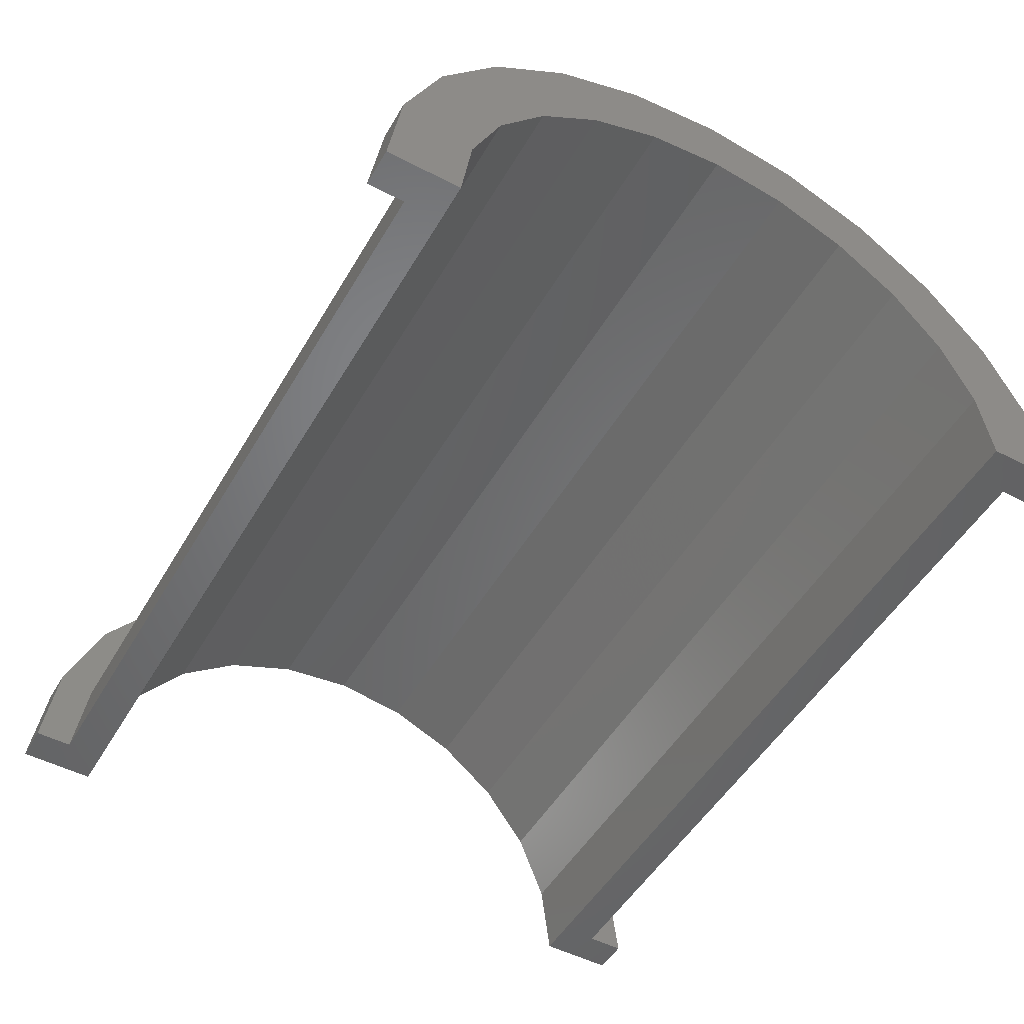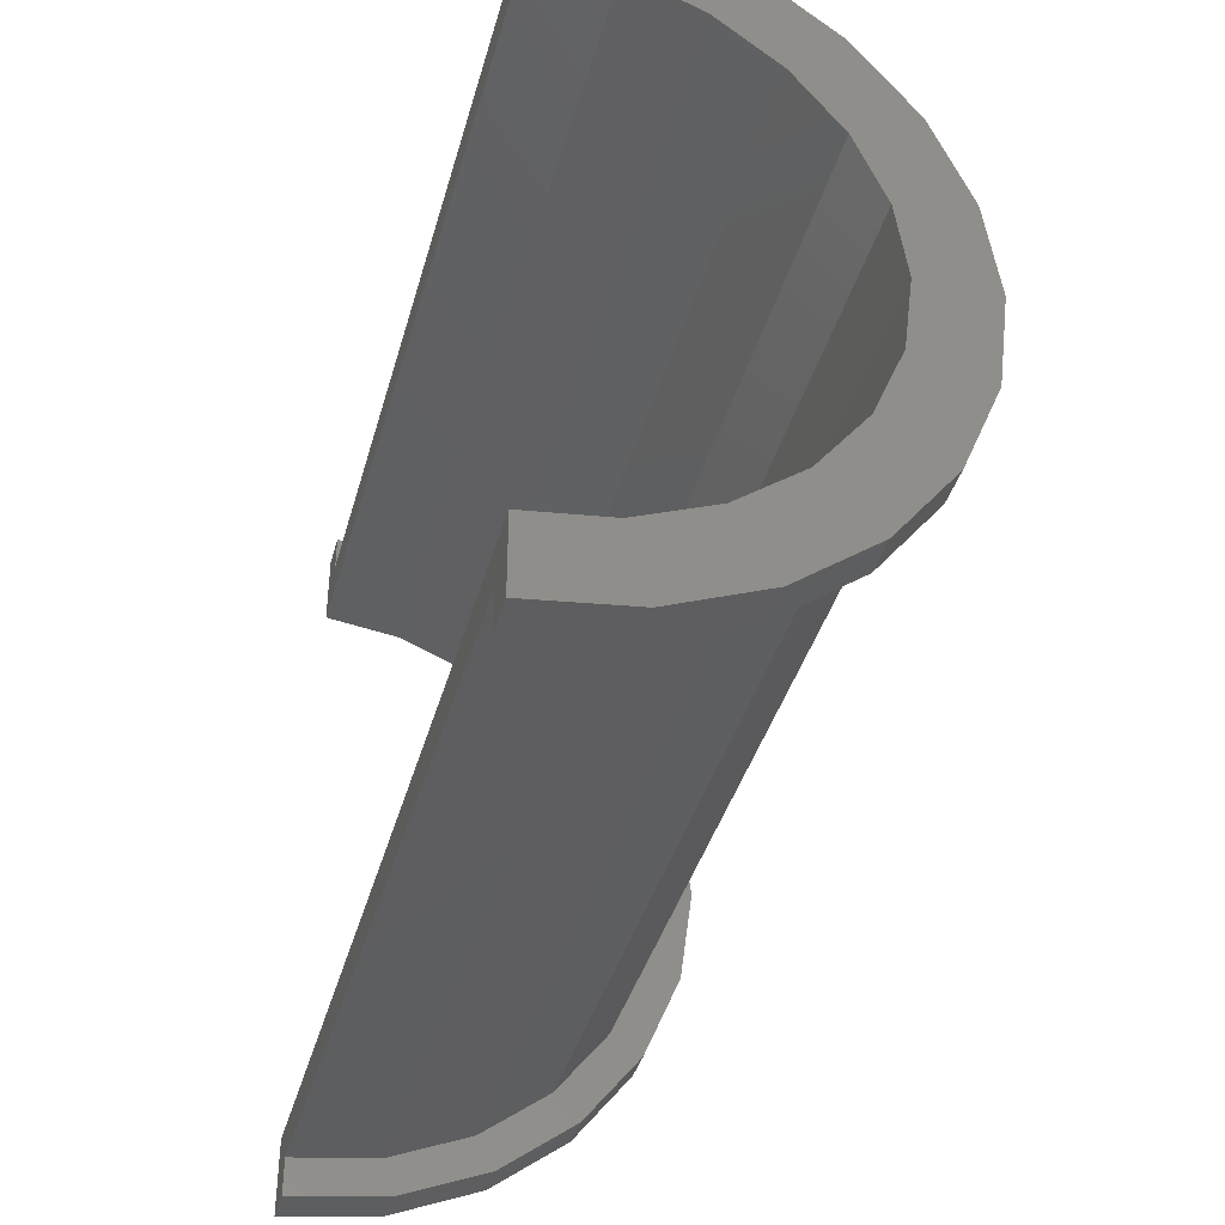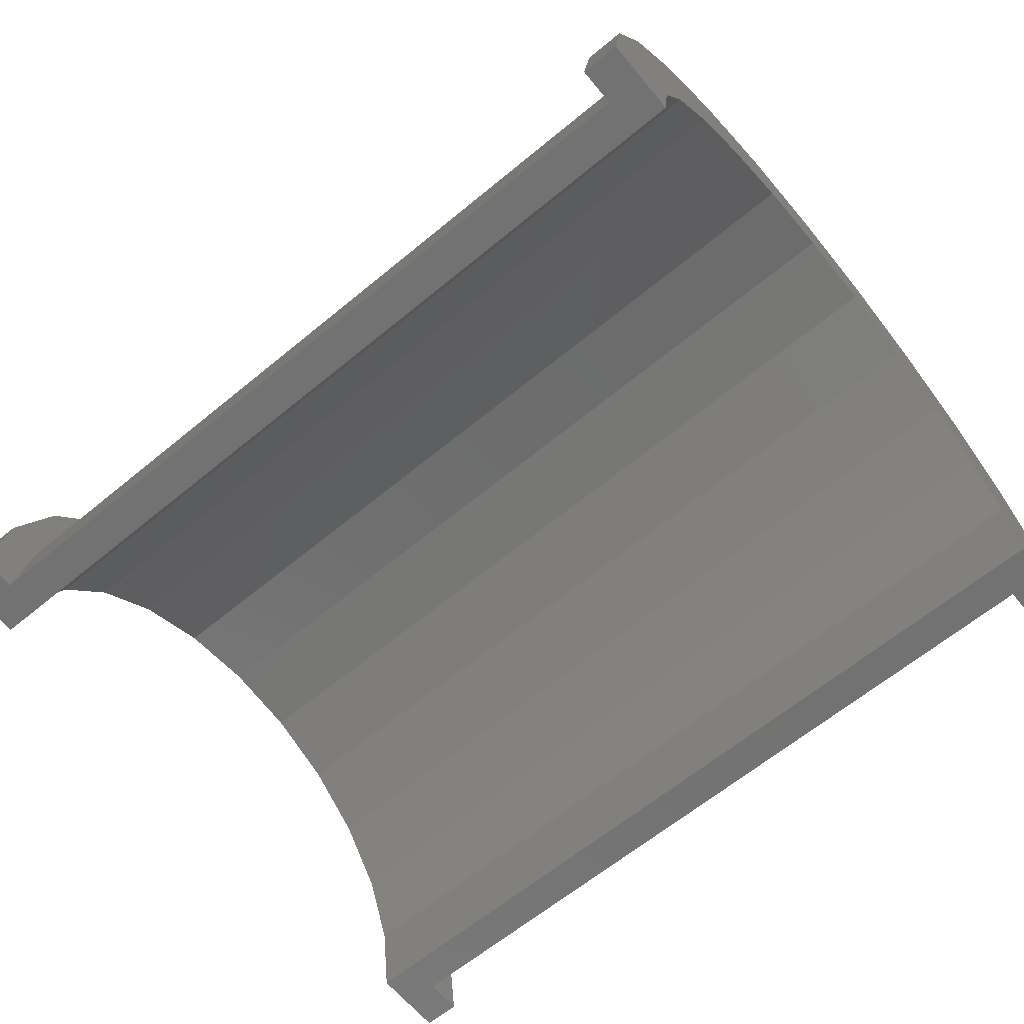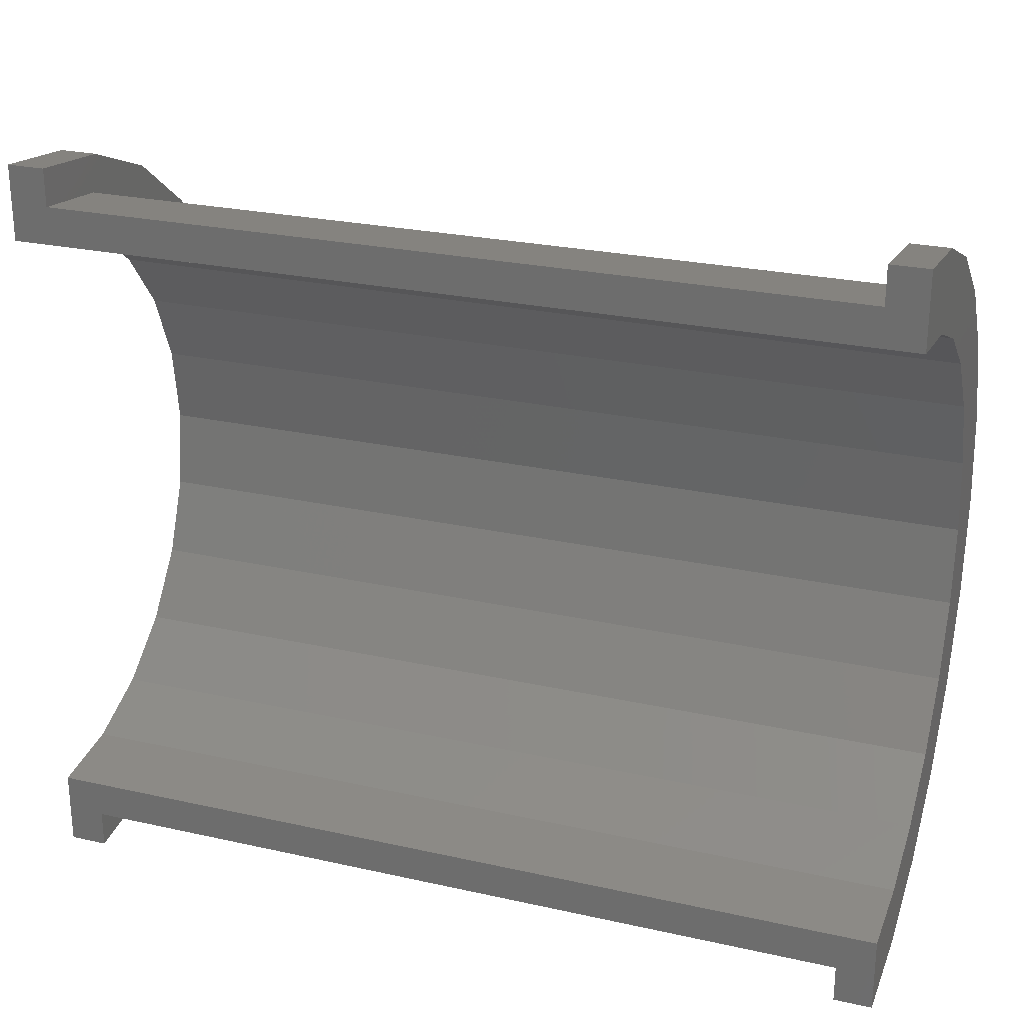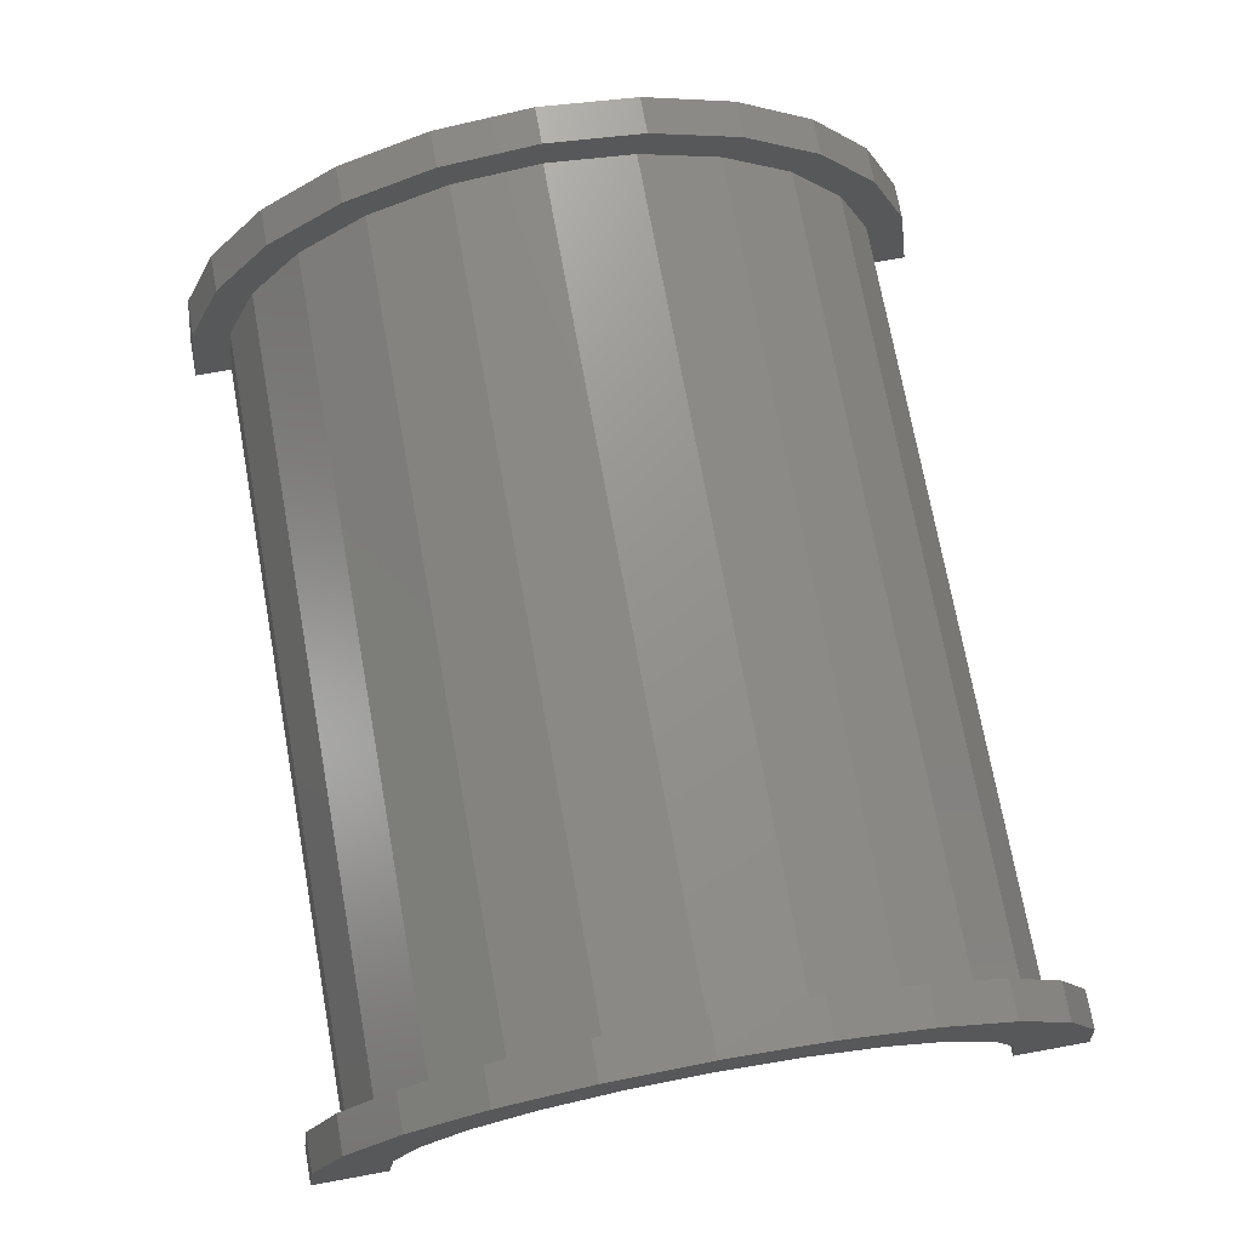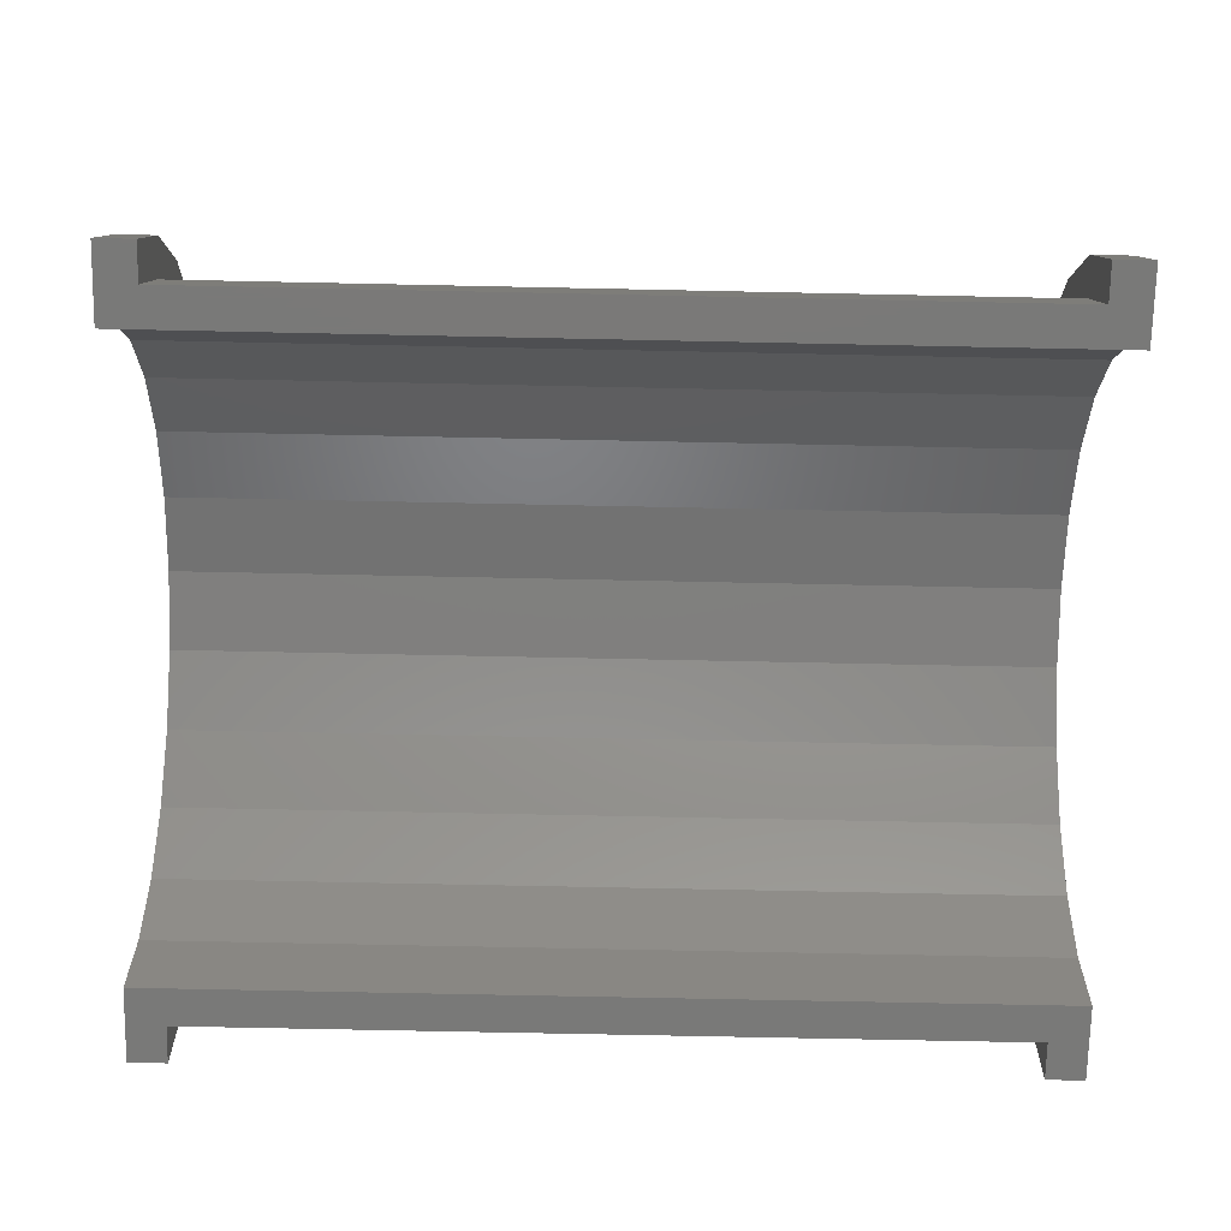
<metadata>
{"format":"stl","ext":"stl","renderer":"f3d","projection":"perspective","resolution":1024,"background":"white","views":[{"elev":-50.7,"azim":60.4,"up":"+Z"},{"elev":-39.5,"azim":-105.1,"up":"+Y"},{"elev":-64.4,"azim":39.7,"up":"+Z"},{"elev":25.4,"azim":-160.2,"up":"+Y"},{"elev":72.6,"azim":79.7,"up":"+Z"},{"elev":-72.1,"azim":-1.2,"up":"+Z"}]}
</metadata>
<code>
# stl→obj: 116 verts, 228 faces
v 1 2.329 8.693
v 22.25 0 9
v 22.25 2.329 8.693
v 1 0 9
v 22.25 9 0
v 1 9 2.22e-16
v 22.25 9 4.94e-15
v 1 9 0
v 1 -8.693 2.329
v 22.25 -9 4.94e-15
v 22.25 -8.693 2.329
v 1 -9 2.22e-16
v 22.25 7.794 4.5
v 1 6.364 6.364
v 22.25 6.364 6.364
v 1 7.794 4.5
v 22.25 4.5 7.794
v 1 4.5 7.794
v 22.25 8.693 2.329
v 1 8.693 2.329
v 1 -7.794 4.5
v 22.25 -6.364 6.364
v 1 -6.364 6.364
v 22.25 -7.794 4.5
v -4.598e-16 7.727 2.071
v -5.747e-16 9.659 2.588
v 0 10 0
v 0 8 0
v -1.11e-15 8.66 5
v -8.882e-16 6.928 4
v -1.57e-15 7.071 7.071
v -1.256e-15 5.657 5.657
v -1.923e-15 5 8.66
v -1.538e-15 4 6.928
v -2.145e-15 2.588 9.659
v -1.716e-15 2.071 7.727
v -1.776e-15 0 8
v -2.22e-15 0 10
v -1.716e-15 -2.071 7.727
v -2.145e-15 -2.588 9.659
v -1.538e-15 -4 6.928
v -1.923e-15 -5 8.66
v -1.256e-15 -5.657 5.657
v -1.57e-15 -7.071 7.071
v -8.882e-16 -6.928 4
v -1.11e-15 -8.66 5
v -4.598e-16 -7.727 2.071
v -5.747e-16 -9.659 2.588
v 0 -8 0
v 0 -10 0
v 1 -9 0
v 22.25 -9 0
v 1 -4.5 7.794
v 22.25 -4.5 7.794
v 22.25 -2.329 8.693
v 1 -2.329 8.693
v 23.25 0 8
v 23.25 2.071 7.727
v 23.25 8 0
v 23.25 8 5.162e-15
v 23.25 -4 6.928
v 23.25 -5.657 5.657
v 23.25 5.657 5.657
v 23.25 6.928 4
v 23.25 7.727 2.071
v 23.25 -2.071 7.727
v 23.25 4 6.928
v 23.25 -8 5.162e-15
v 23.25 -8 0
v 23.25 -6.928 4
v 23.25 -7.727 2.071
v 1 0 10
v 1 2.588 9.659
v 1 10 0
v 1 10 2.22e-16
v 1 -10 2.22e-16
v 1 -9.659 2.588
v 1 -5 8.66
v 1 -7.071 7.071
v 1 8.66 5
v 1 7.071 7.071
v 1 9.659 2.588
v 1 5 8.66
v 1 -2.588 9.659
v 1 -8.66 5
v 1 -10 0
v 22.25 2.588 9.659
v 23.25 0 10
v 23.25 2.588 9.659
v 22.25 0 10
v 23.25 10 0
v 22.25 10 4.94e-15
v 23.25 10 5.162e-15
v 22.25 10 0
v 22.25 -10 4.94e-15
v 22.25 -10 0
v 22.25 -9.659 2.588
v 22.25 9.659 2.588
v 22.25 8.66 5
v 22.25 7.071 7.071
v 22.25 5 8.66
v 22.25 -2.588 9.659
v 22.25 -5 8.66
v 22.25 -7.071 7.071
v 22.25 -8.66 5
v 23.25 8.66 5
v 23.25 7.071 7.071
v 23.25 9.659 2.588
v 23.25 5 8.66
v 23.25 -2.588 9.659
v 23.25 -5 8.66
v 23.25 -7.071 7.071
v 23.25 -8.66 5
v 23.25 -9.659 2.588
v 23.25 -10 5.162e-15
v 23.25 -10 0
f 1 2 3
f 2 1 4
f 5 6 7
f 6 5 8
f 9 10 11
f 10 9 12
f 13 14 15
f 14 13 16
f 14 17 15
f 17 14 18
f 19 16 13
f 16 19 20
f 21 22 23
f 22 21 24
f 25 26 27
f 25 27 28
f 26 25 29
f 30 29 25
f 29 30 31
f 32 31 30
f 32 33 31
f 34 33 32
f 34 35 33
f 36 35 34
f 37 35 36
f 37 38 35
f 39 38 37
f 39 40 38
f 41 40 39
f 41 42 40
f 43 42 41
f 44 43 45
f 43 44 42
f 46 45 47
f 48 47 49
f 45 46 44
f 47 48 46
f 48 49 50
f 18 3 17
f 3 18 1
f 7 20 19
f 20 7 6
f 51 10 12
f 10 51 52
f 9 24 21
f 24 9 11
f 53 22 54
f 22 53 23
f 4 55 2
f 55 4 56
f 56 54 55
f 54 56 53
f 57 36 58
f 36 57 37
f 59 60 28
f 43 61 62
f 61 43 41
f 30 63 32
f 63 30 64
f 25 60 65
f 60 25 28
f 39 57 66
f 57 39 37
f 67 32 63
f 32 67 34
f 58 34 67
f 34 58 36
f 25 64 30
f 64 25 65
f 68 69 49
f 70 43 62
f 43 70 45
f 68 47 71
f 47 68 49
f 41 66 61
f 66 41 39
f 71 45 70
f 45 71 47
f 35 72 73
f 72 35 38
f 74 27 75
f 48 76 77
f 76 48 50
f 78 44 79
f 44 78 42
f 80 31 81
f 31 80 29
f 82 20 6
f 80 20 82
f 80 16 20
f 81 16 80
f 81 14 16
f 83 14 81
f 83 18 14
f 73 18 83
f 73 1 18
f 72 1 73
f 72 4 1
f 72 56 4
f 84 56 72
f 84 53 56
f 78 53 84
f 78 23 53
f 79 23 78
f 79 21 23
f 85 21 79
f 85 9 21
f 77 9 85
f 9 77 12
f 76 12 77
f 12 76 51
f 51 76 86
f 6 75 82
f 75 6 74
f 74 6 8
f 75 26 82
f 26 75 27
f 46 79 44
f 79 46 85
f 72 40 84
f 40 72 38
f 31 83 81
f 83 31 33
f 33 73 83
f 73 33 35
f 82 29 80
f 29 82 26
f 76 50 86
f 48 85 46
f 85 48 77
f 84 42 78
f 42 84 40
f 87 88 89
f 88 87 90
f 91 92 93
f 92 91 94
f 95 10 52
f 95 52 96
f 10 95 97
f 7 92 94
f 7 94 5
f 92 7 98
f 19 98 7
f 19 99 98
f 13 99 19
f 13 100 99
f 15 100 13
f 15 101 100
f 17 101 15
f 17 87 101
f 3 87 17
f 2 87 3
f 2 90 87
f 55 90 2
f 55 102 90
f 54 102 55
f 54 103 102
f 22 103 54
f 22 104 103
f 24 104 22
f 24 105 104
f 11 105 24
f 97 11 10
f 11 97 105
f 106 100 107
f 100 106 99
f 108 65 60
f 64 106 107
f 106 64 65
f 107 63 64
f 109 63 107
f 109 67 63
f 89 67 109
f 89 58 67
f 88 58 89
f 88 57 58
f 88 66 57
f 110 66 88
f 110 61 66
f 111 61 110
f 111 62 61
f 112 62 111
f 62 112 70
f 113 70 112
f 70 113 71
f 114 71 113
f 71 114 68
f 115 68 114
f 68 115 69
f 69 115 116
f 60 93 108
f 65 108 106
f 93 60 91
f 91 60 59
f 93 98 108
f 98 93 92
f 105 112 104
f 112 105 113
f 90 110 88
f 110 90 102
f 100 109 107
f 109 100 101
f 101 89 109
f 89 101 87
f 108 99 106
f 99 108 98
f 96 115 95
f 115 96 116
f 97 113 105
f 113 97 114
f 102 111 110
f 111 102 103
f 97 115 114
f 115 97 95
f 103 112 111
f 112 103 104
f 59 5 91
f 59 8 5
f 28 8 59
f 27 8 28
f 8 27 74
f 91 5 94
f 86 50 51
f 52 116 96
f 116 52 69
f 51 69 52
f 51 49 69
f 49 51 50

</code>
